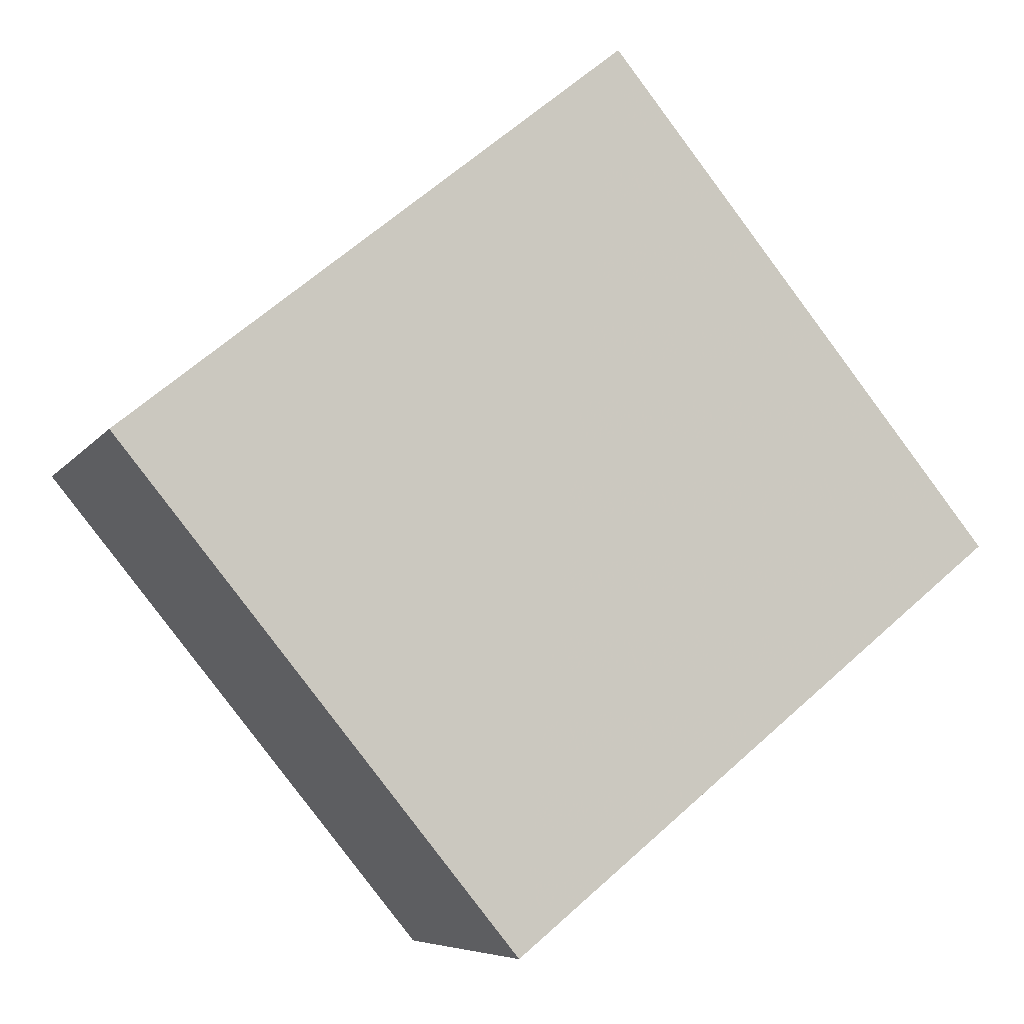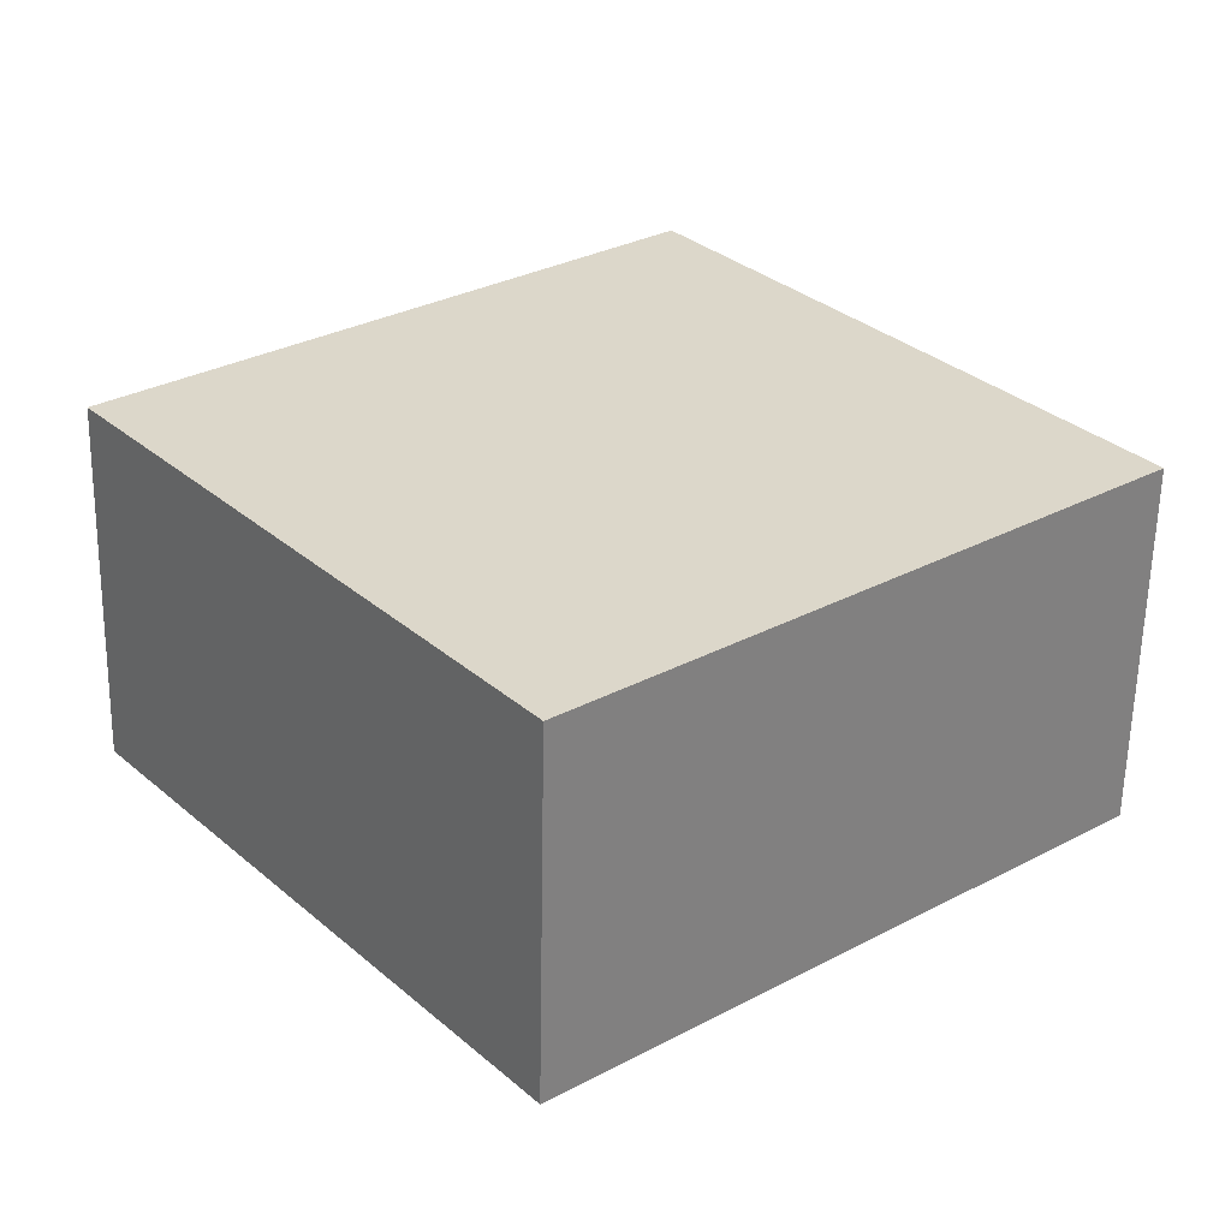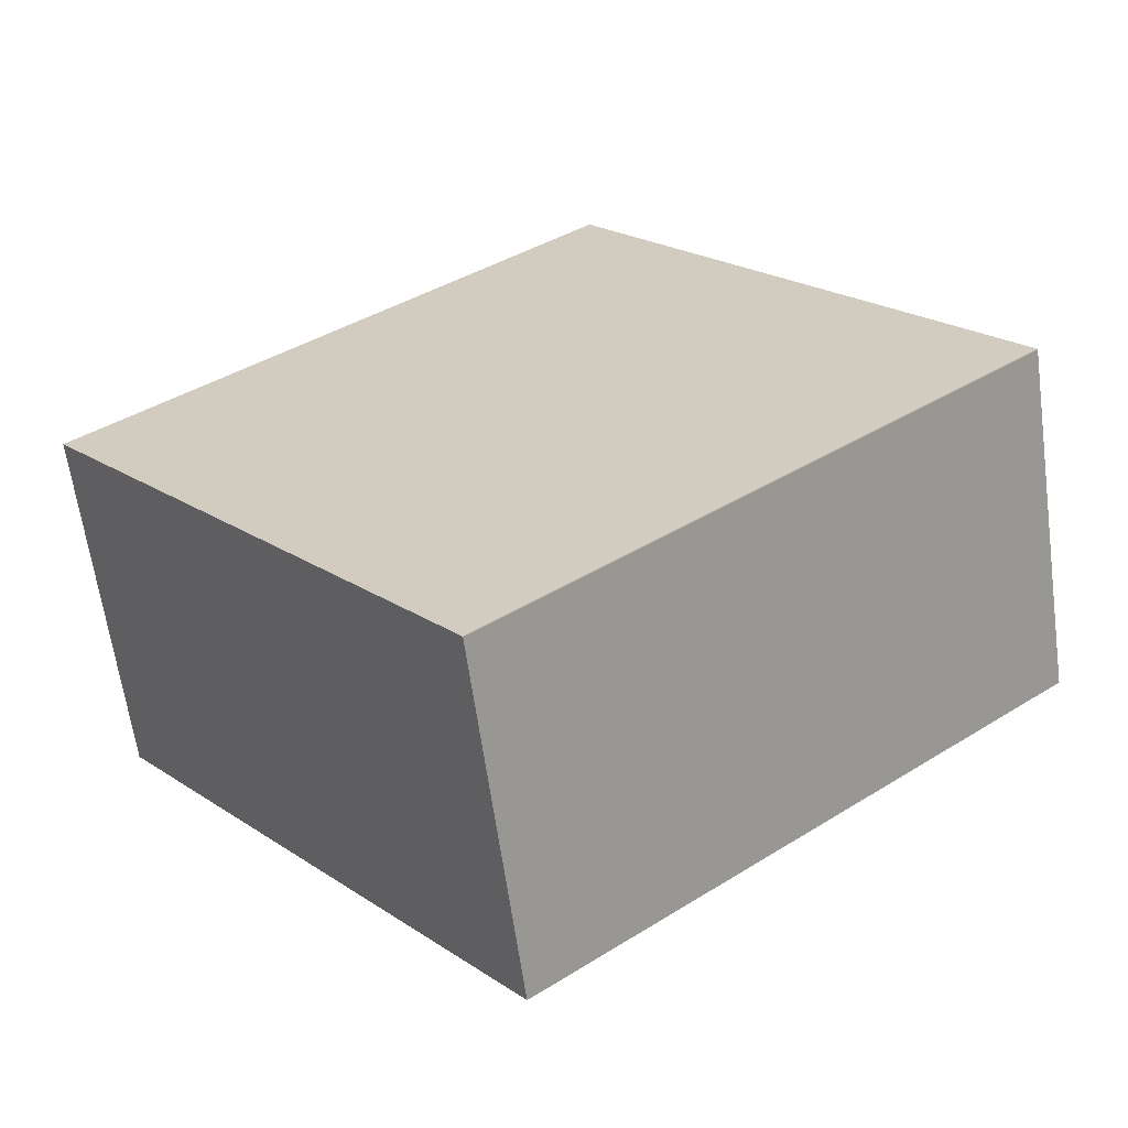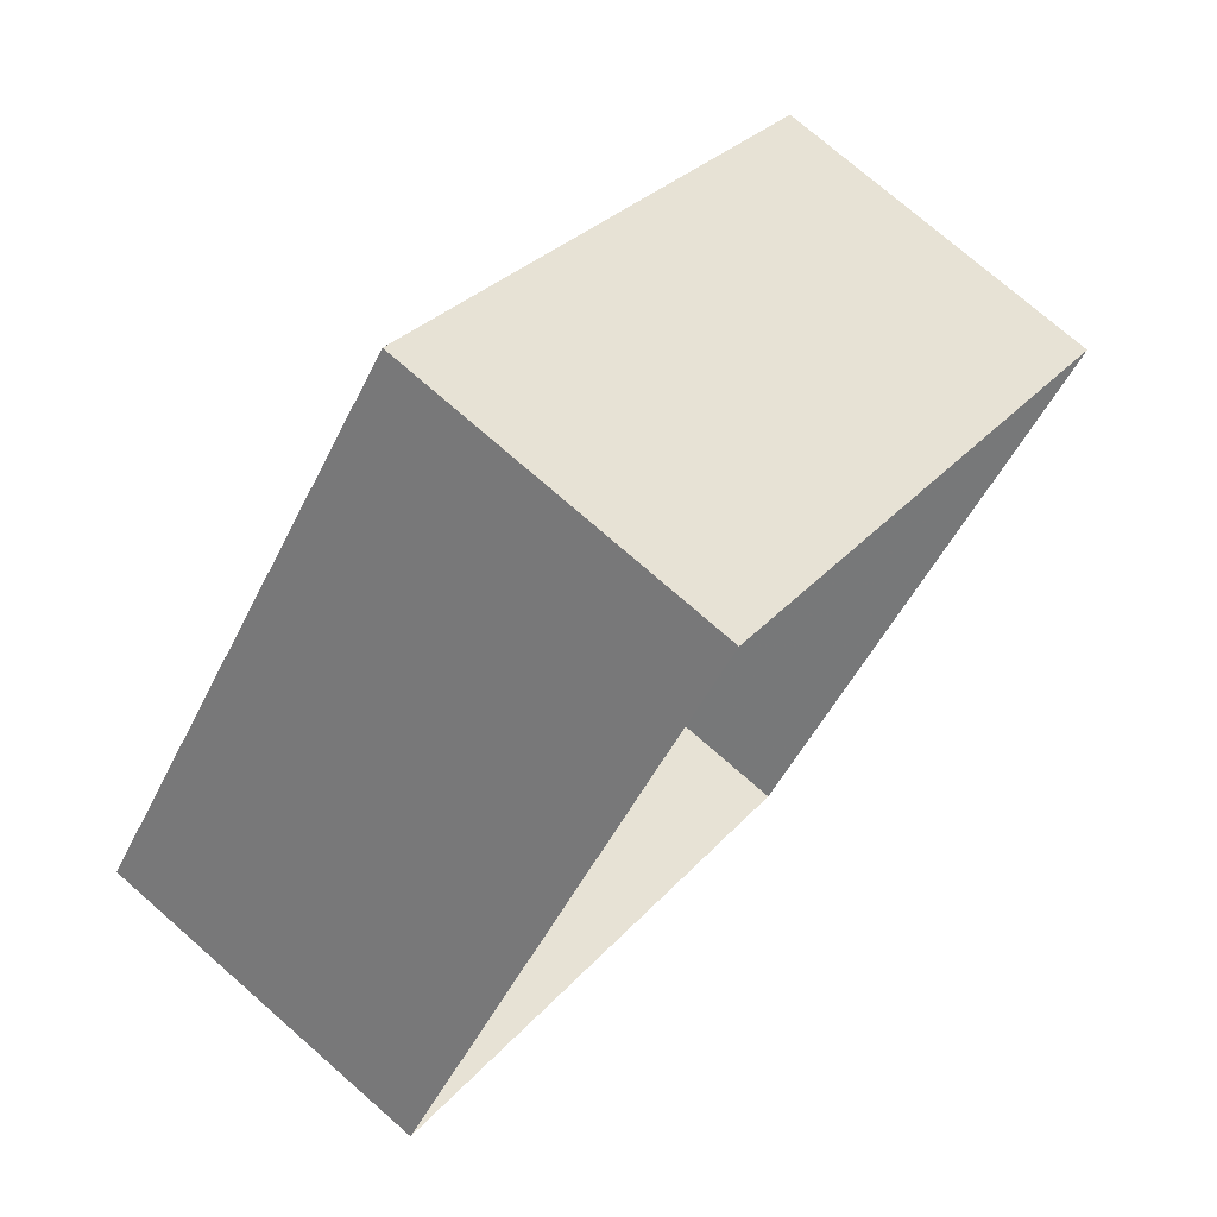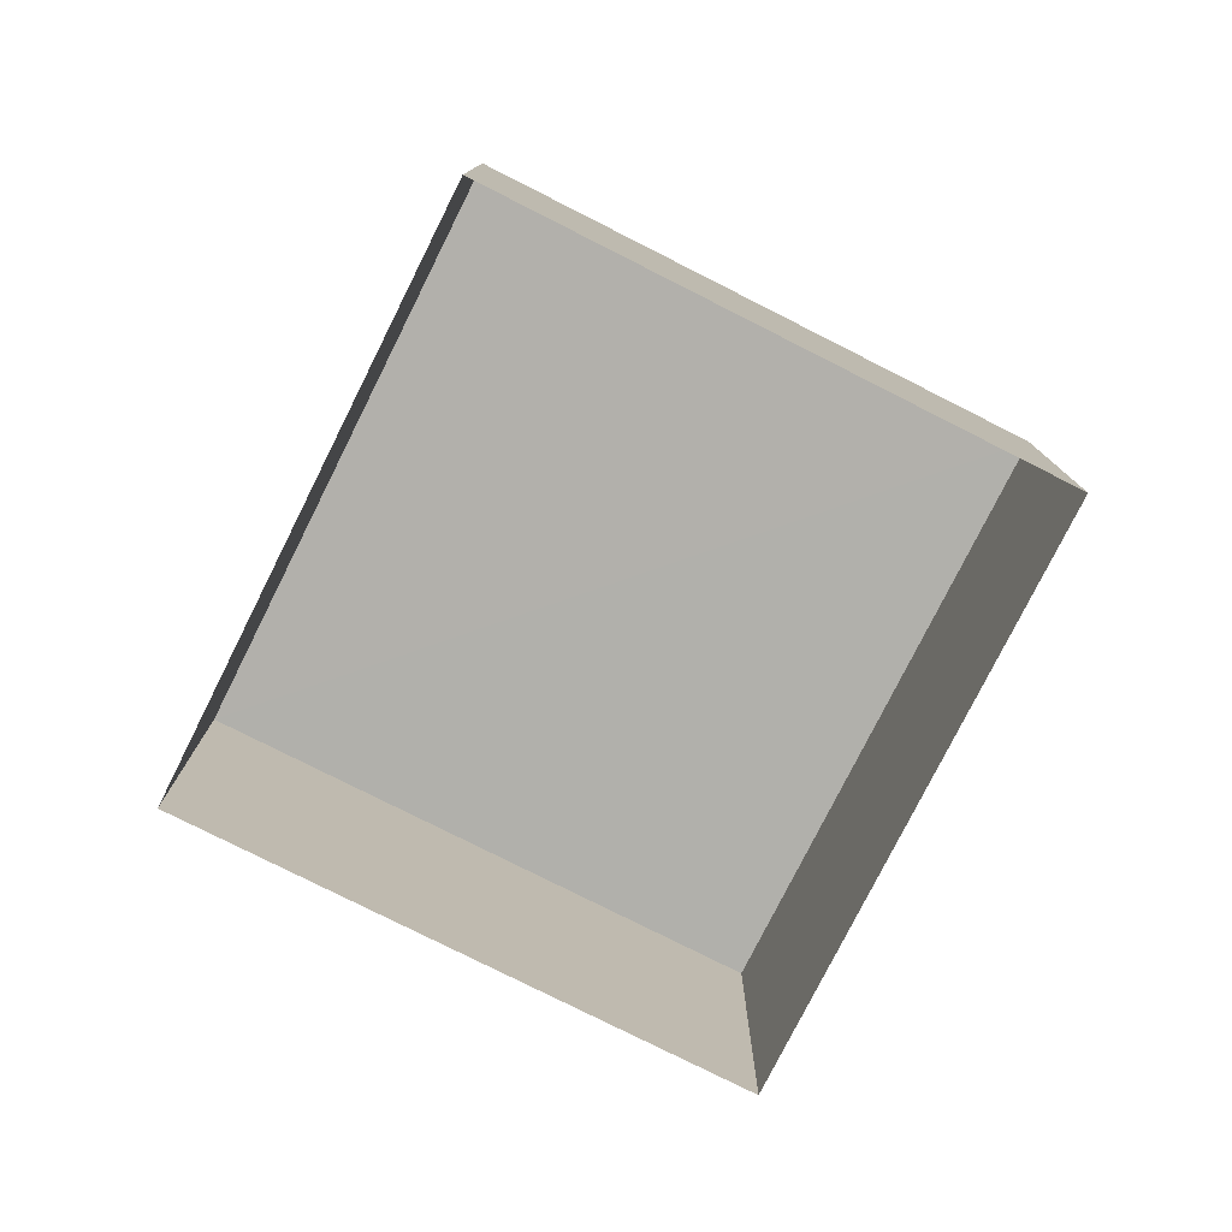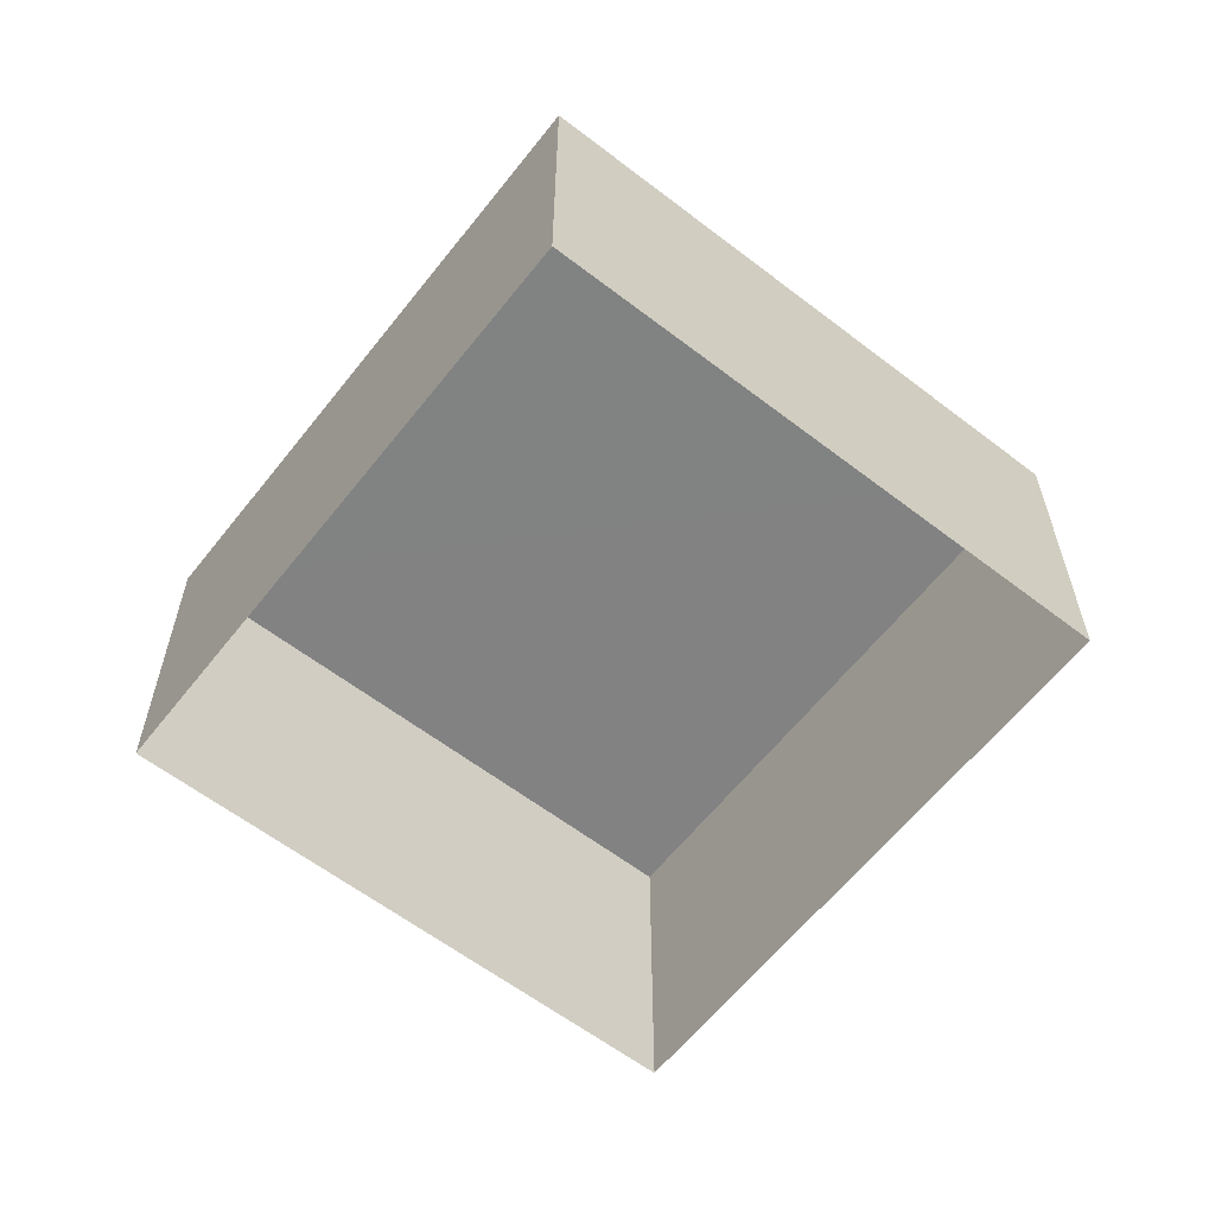
<metadata>
{"format":"obj","ext":"obj","renderer":"f3d","projection":"perspective","resolution":1024,"background":"white","views":[{"elev":-6.9,"azim":-19.3,"up":"+Y"},{"elev":-59.9,"azim":-1.2,"up":"+Y"},{"elev":-63.2,"azim":8.1,"up":"+Y"},{"elev":74.5,"azim":131.0,"up":"+Y"},{"elev":-78.5,"azim":102.6,"up":"+Z"},{"elev":-60.6,"azim":-88.8,"up":"+Z"}]}
</metadata>
<code>
v -2.232e+05 -1.273e+05 17.65
v -2.232e+05 -1.273e+05 17.65
v -2.232e+05 -1.273e+05 17.65
v -2.232e+05 -1.273e+05 17.65
v -2.232e+05 -1.273e+05 20.32
v -2.232e+05 -1.273e+05 20.32
v -2.232e+05 -1.273e+05 20.32
v -2.232e+05 -1.273e+05 20.32
f 1 2 3
f 1 4 2
f 5 6 7
f 5 8 6
f 5 3 2
f 5 7 3
f 6 4 1
f 6 8 4
f 6 1 3
f 7 6 3
f 5 2 4
f 8 5 4

</code>
